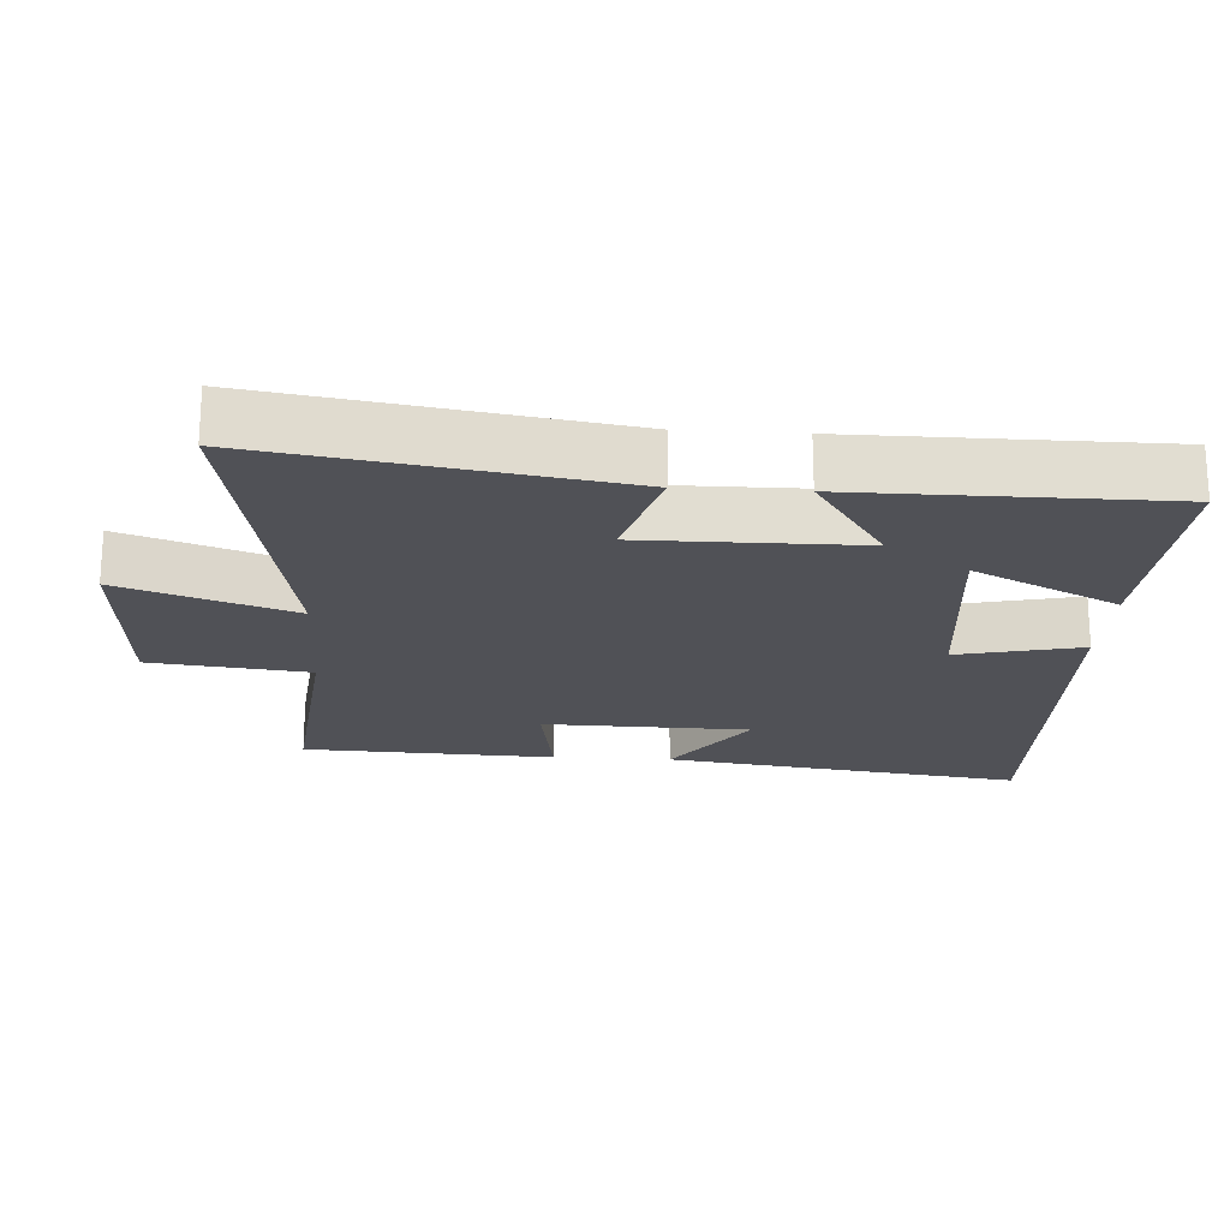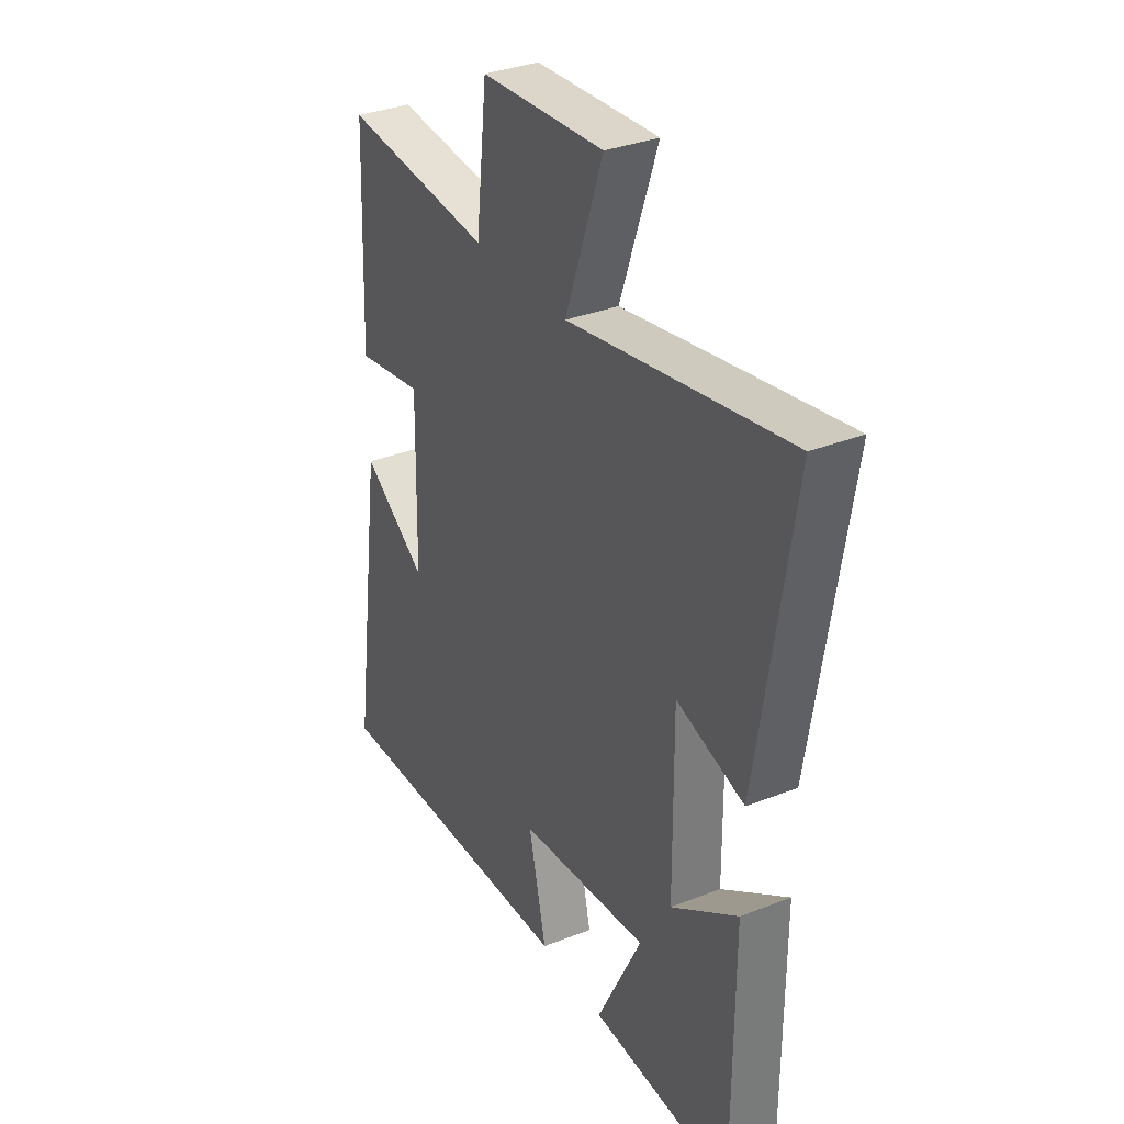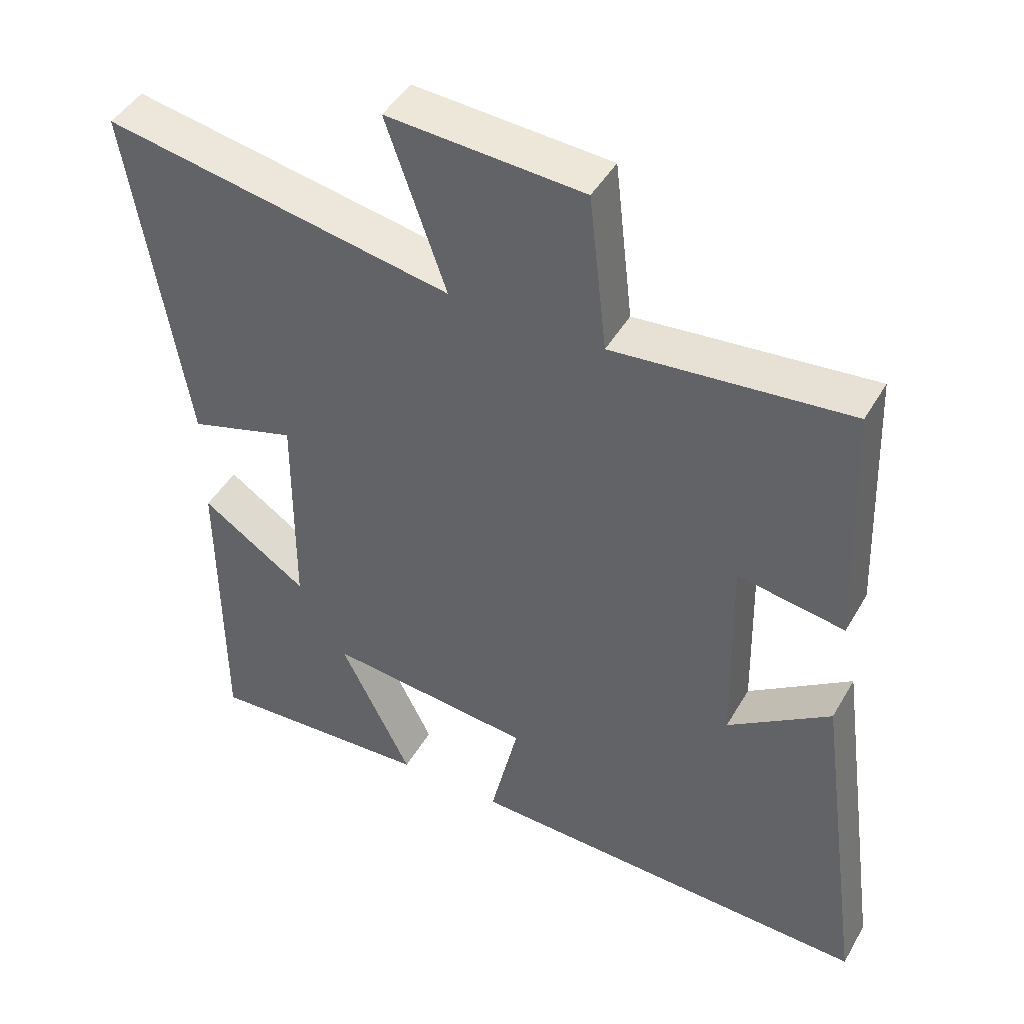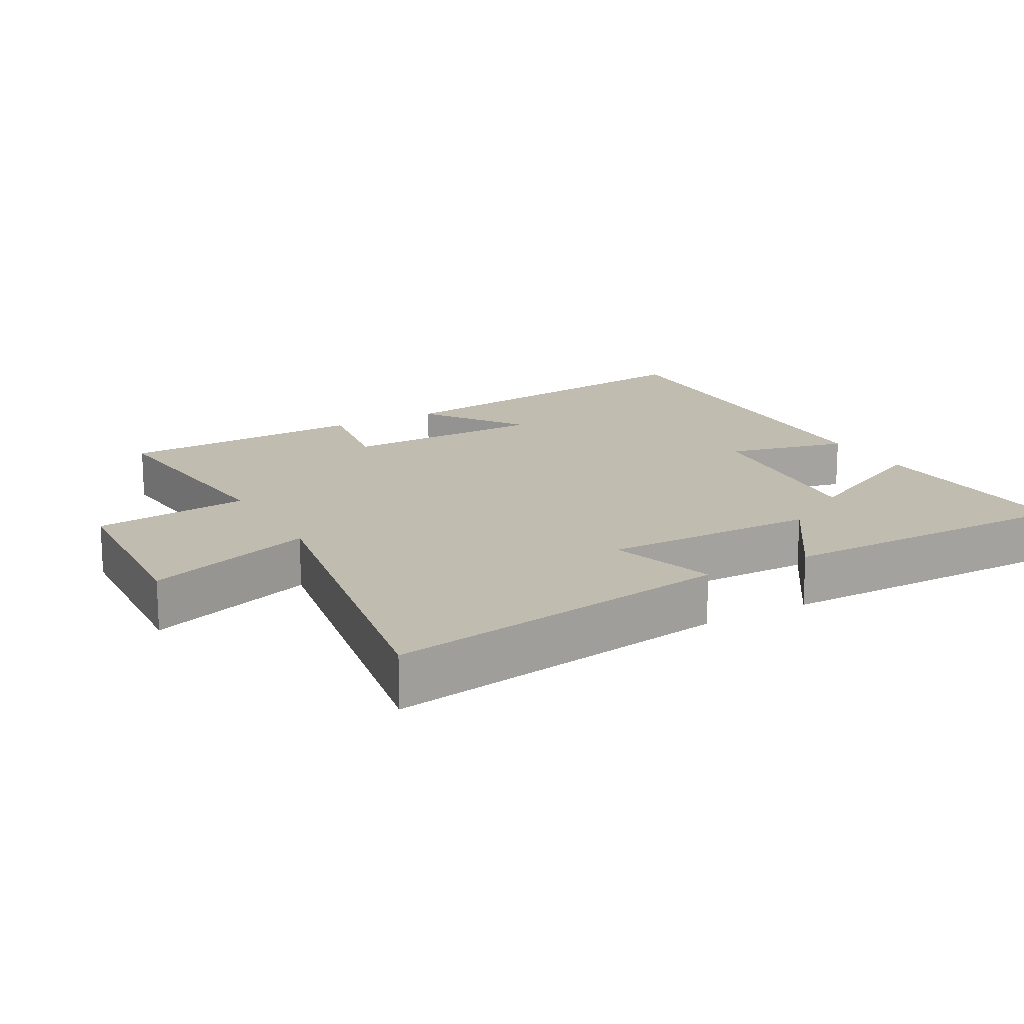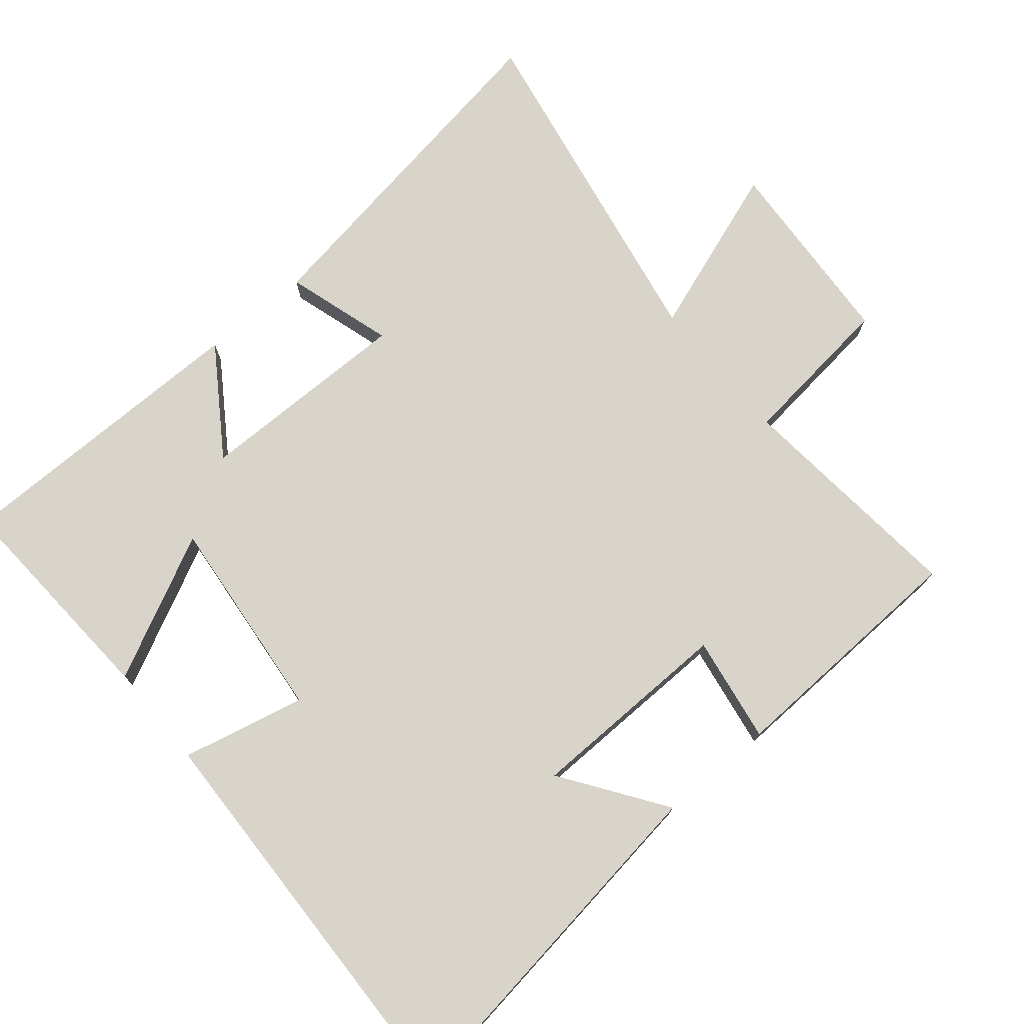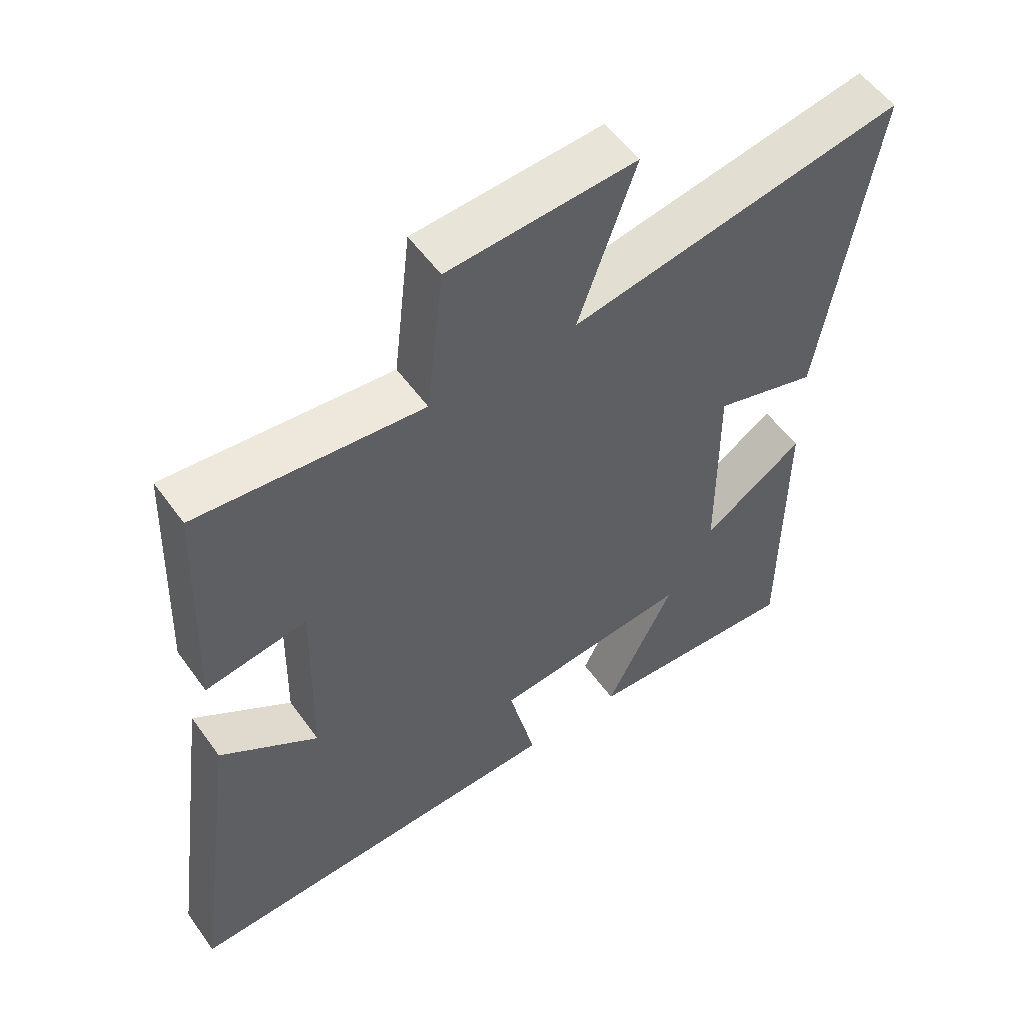
<metadata>
{"format":"obj","ext":"obj","renderer":"f3d","projection":"perspective","resolution":1024,"background":"white","views":[{"elev":-20.5,"azim":86.3,"up":"+Y"},{"elev":33.6,"azim":61.7,"up":"+Z"},{"elev":45.2,"azim":-151.6,"up":"+Z"},{"elev":16.3,"azim":60.8,"up":"+Y"},{"elev":75.2,"azim":-129.9,"up":"+Y"},{"elev":55.0,"azim":-35.1,"up":"+Z"}]}
</metadata>
<code>
v -0.572 0.07 -0.52
v -0.5 0.07 0
v -0.352 0.07 -0.103
v -0.346 0.07 0.195
v -0.5 0.07 0.17
v -0.485 0.07 0.533
v -0.145 0.07 0.5
v -0.119 0.07 0.728
v 0.163 0.07 0.746
v 0.077 0.07 0.5
v 0.58 0.07 0.592
v 0.5 0.07 0.087
v 0.345 0.07 0.134
v 0.347 0.07 -0.178
v 0.5 0.07 -0.075
v 0.499 0.07 -0.519
v 0.173 0.07 -0.5
v 0.276 0.07 -0.292
v -0.022 0.07 -0.322
v 0.019 0.07 -0.5
v -0.572 0 -0.52
v -0.5 0 0
v -0.352 0 -0.103
v -0.346 0 0.195
v -0.5 0 0.17
v -0.485 0 0.533
v -0.145 0 0.5
v -0.119 0 0.728
v 0.163 0 0.746
v 0.077 0 0.5
v 0.58 0 0.592
v 0.5 0 0.087
v 0.345 0 0.134
v 0.347 0 -0.178
v 0.5 0 -0.075
v 0.499 0 -0.519
v 0.173 0 -0.5
v 0.276 0 -0.292
v -0.022 0 -0.322
v 0.019 0 -0.5
f 19 20 1
f 15 16 17 18
f 14 15 18
f 13 14 18 19
f 10 11 12 13
f 10 13 19 1
f 7 8 9 10
f 4 5 6 7
f 3 4 7 10
f 1 2 3
f 1 3 10
f 21 40 39
f 38 37 36 35
f 38 35 34
f 39 38 34 33
f 33 32 31 30
f 21 39 33 30
f 30 29 28 27
f 27 26 25 24
f 30 27 24 23
f 23 22 21
f 30 23 21
f 1 21 22 2
f 2 22 23 3
f 3 23 24 4
f 4 24 25 5
f 5 25 26 6
f 6 26 27 7
f 7 27 28 8
f 8 28 29 9
f 9 29 30 10
f 10 30 31 11
f 11 31 32 12
f 12 32 33 13
f 13 33 34 14
f 14 34 35 15
f 15 35 36 16
f 16 36 37 17
f 17 37 38 18
f 18 38 39 19
f 19 39 40 20
f 20 40 21 1

</code>
